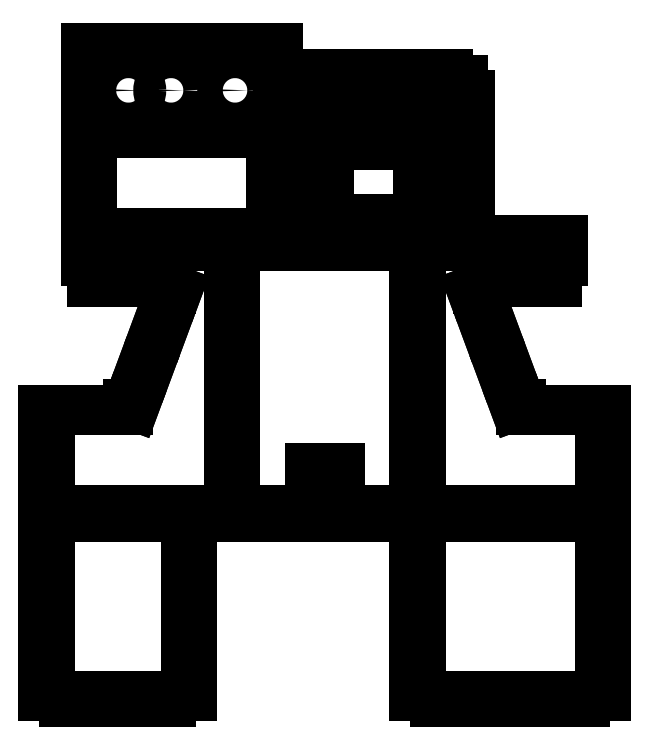
<metadata>
{"format":"dxf","ext":"dxf","renderer":"ezdxf+matplotlib","layout":"modelspace","background":"white","min_lineweight":24,"dpi":150}
</metadata>
<code>
0
SECTION
2
ENTITIES
0
INSERT
8
0
2
Backsite
10
100
20
130
30
0
41
1
42
1
43
0
50
0
70
    1
71
    1
44
0
45
0
0
INSERT
8
0
2
Site_R
10
187
20
130
30
0
41
1
42
1
43
0
50
0
70
    1
71
    1
44
0
45
0
0
INSERT
8
0
2
Site_L
10
13
20
130
30
0
41
1
42
1
43
0
50
0
70
    1
71
    1
44
0
45
0
0
INSERT
8
0
2
Bottom
10
187
20
43
30
0
41
1
42
1
43
0
50
0
70
    1
71
    1
44
0
45
0
0
INSERT
8
0
2
Top
10
13
20
43
30
0
41
1
42
1
43
0
50
0
70
    1
71
    1
44
0
45
0
0
INSERT
8
0
2
Front_Bottom
10
63
20
311
30
0
41
1
42
1
43
0
50
0
70
    1
71
    1
44
0
45
0
0
INSERT
8
0
2
TFT
10
123
20
260
30
0
41
1
42
1
43
0
50
0
70
    1
71
    1
44
0
45
0
0
INSERT
8
0
2
Front_Top
10
123
20
317.7
30
0
41
1
42
1
43
0
50
0
70
    1
71
    1
44
0
45
0
0
INSERT
8
0
2
Table
10
33
20
310
30
0
41
1
42
1
43
0
50
0
70
    1
71
    1
44
0
45
0
0
ENDSEC
0
EOF

</code>
